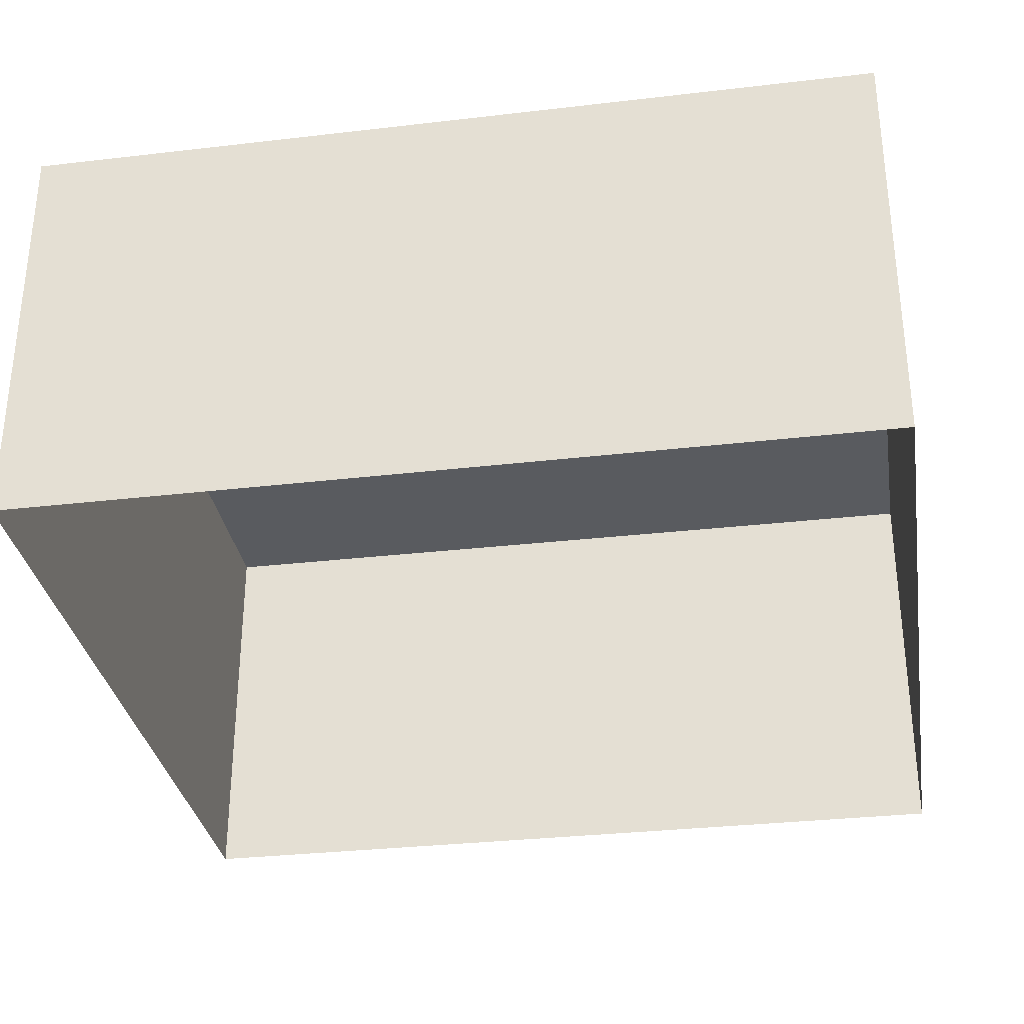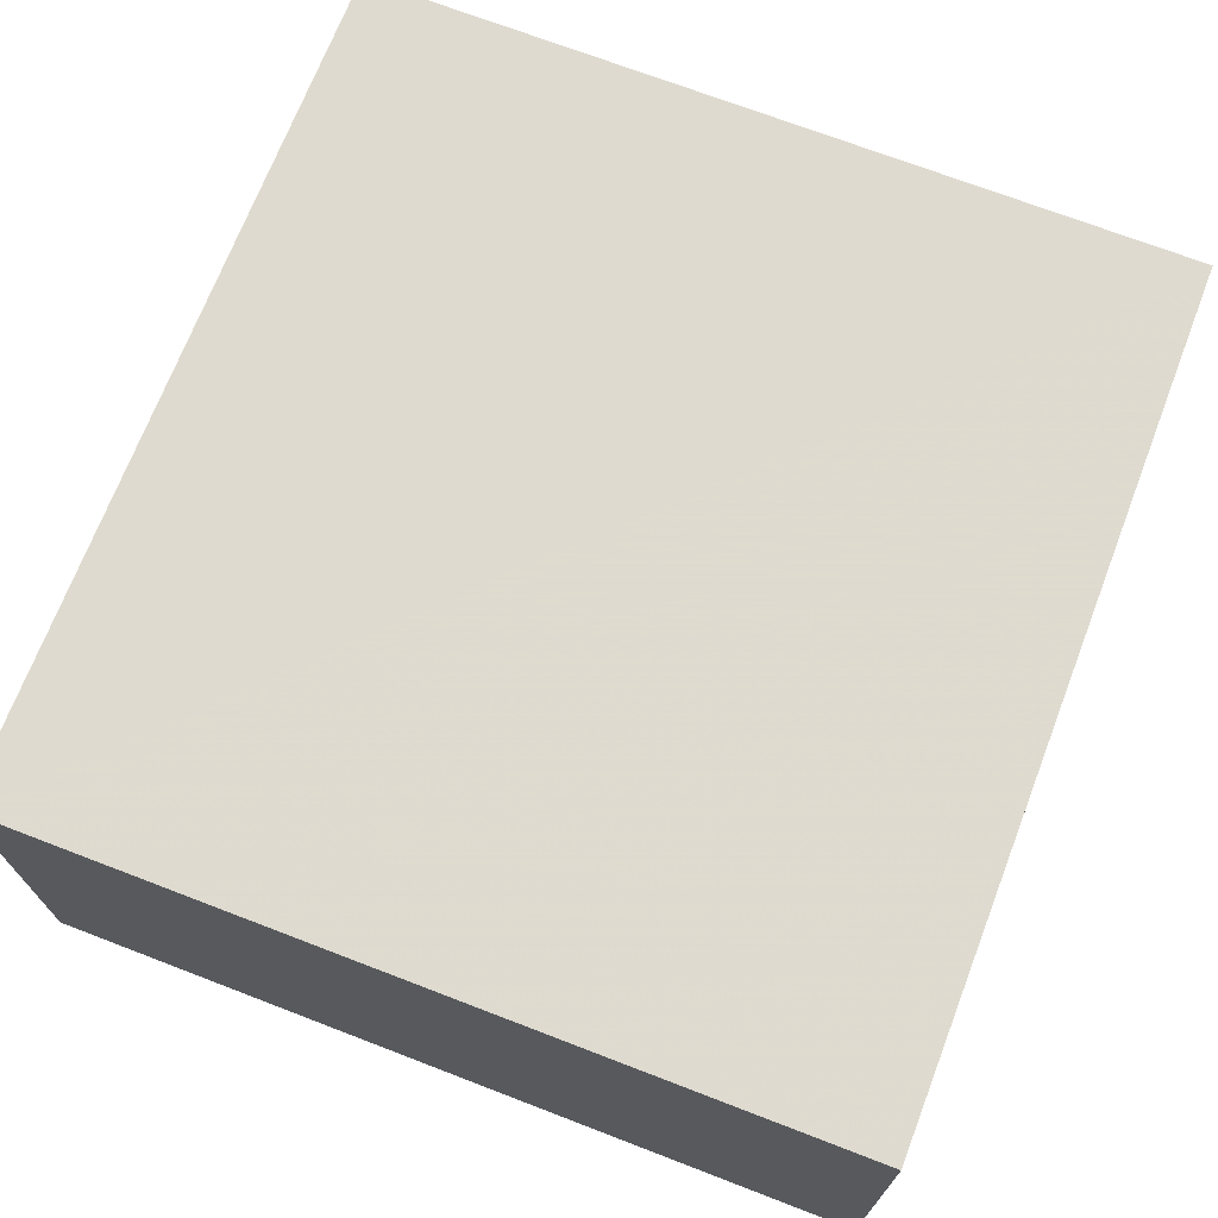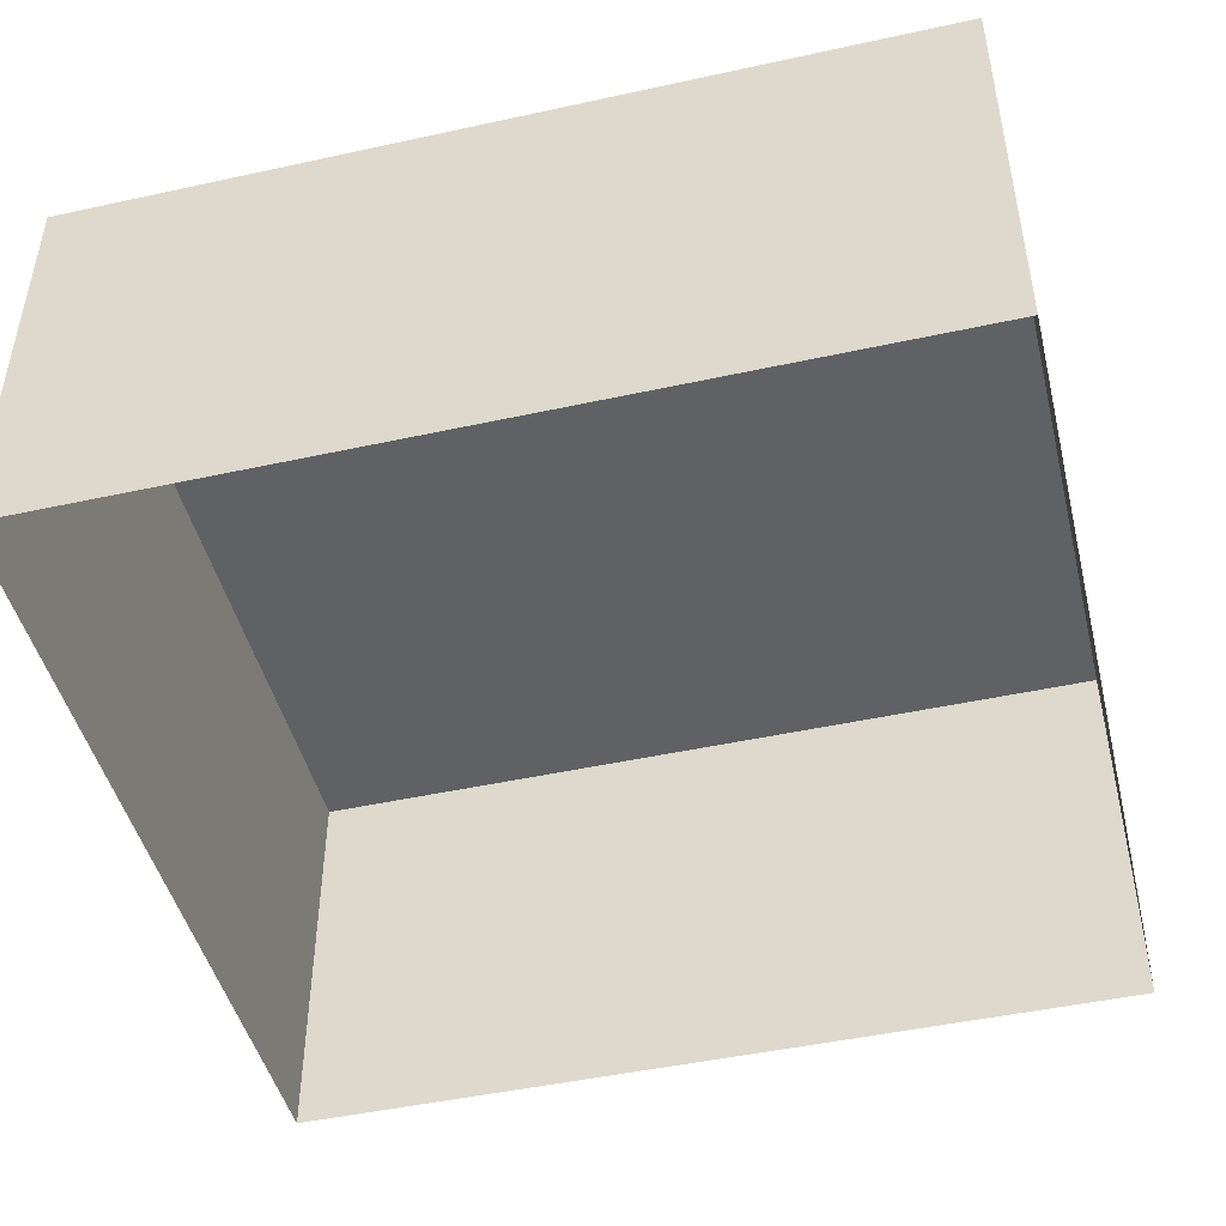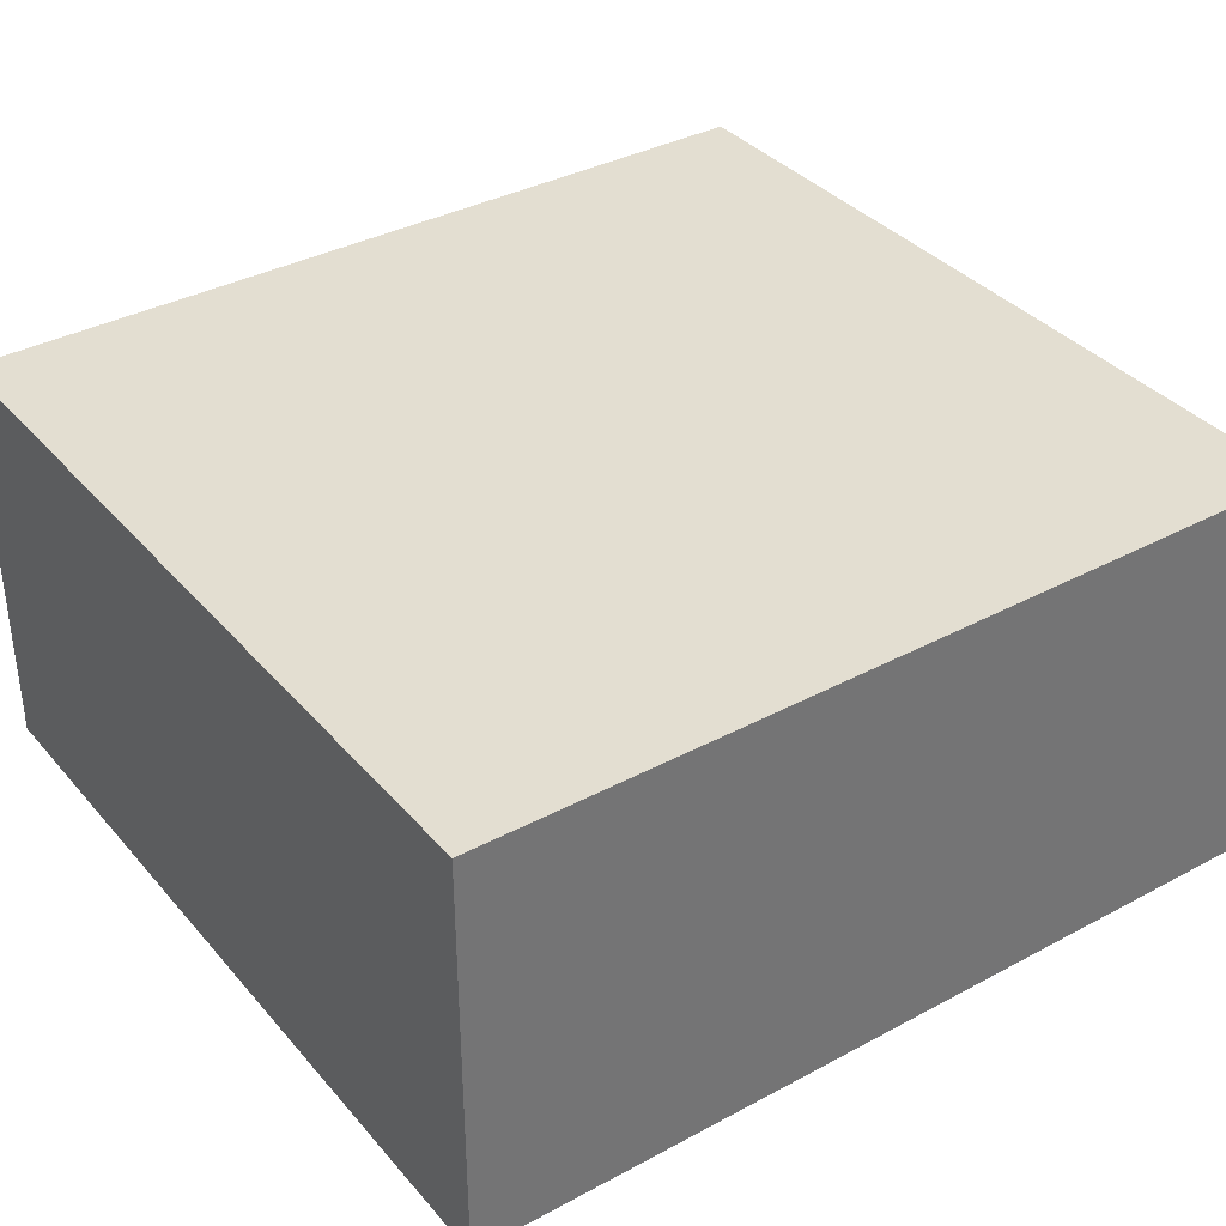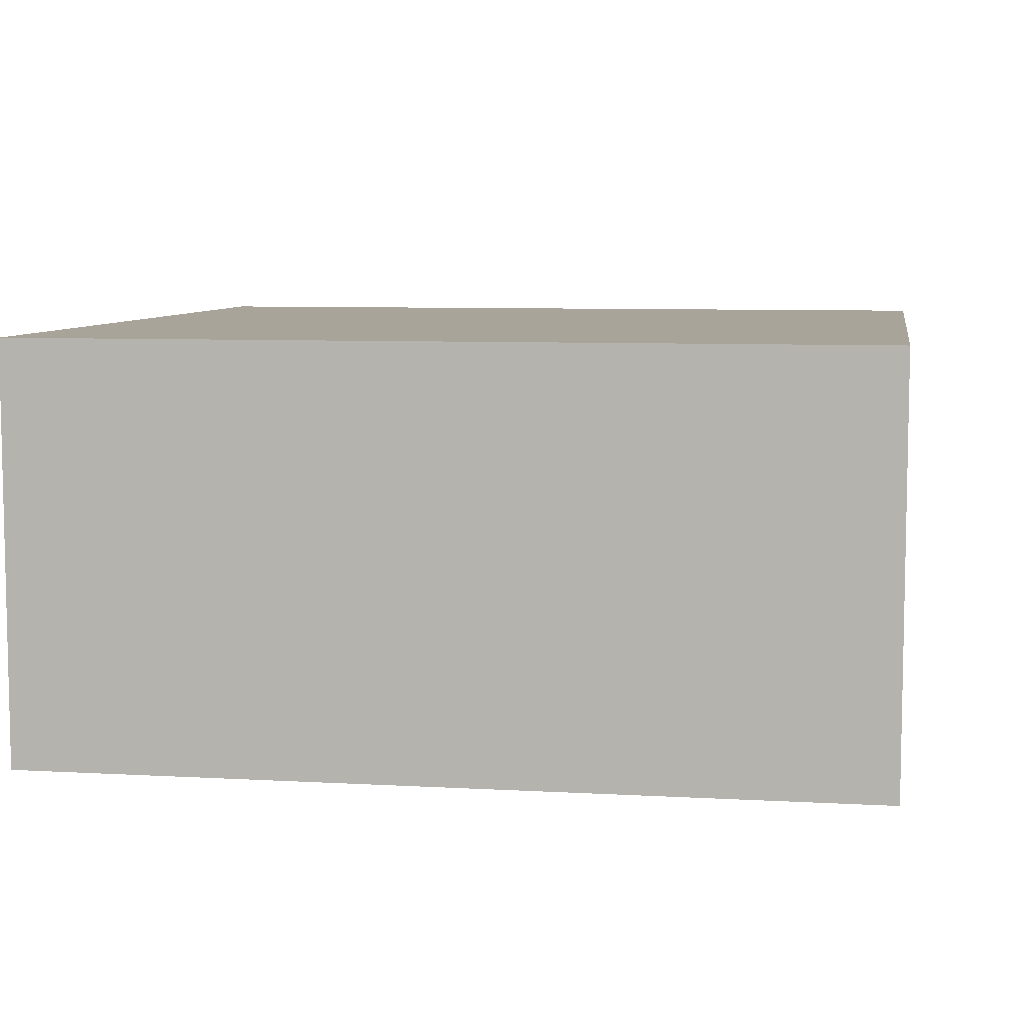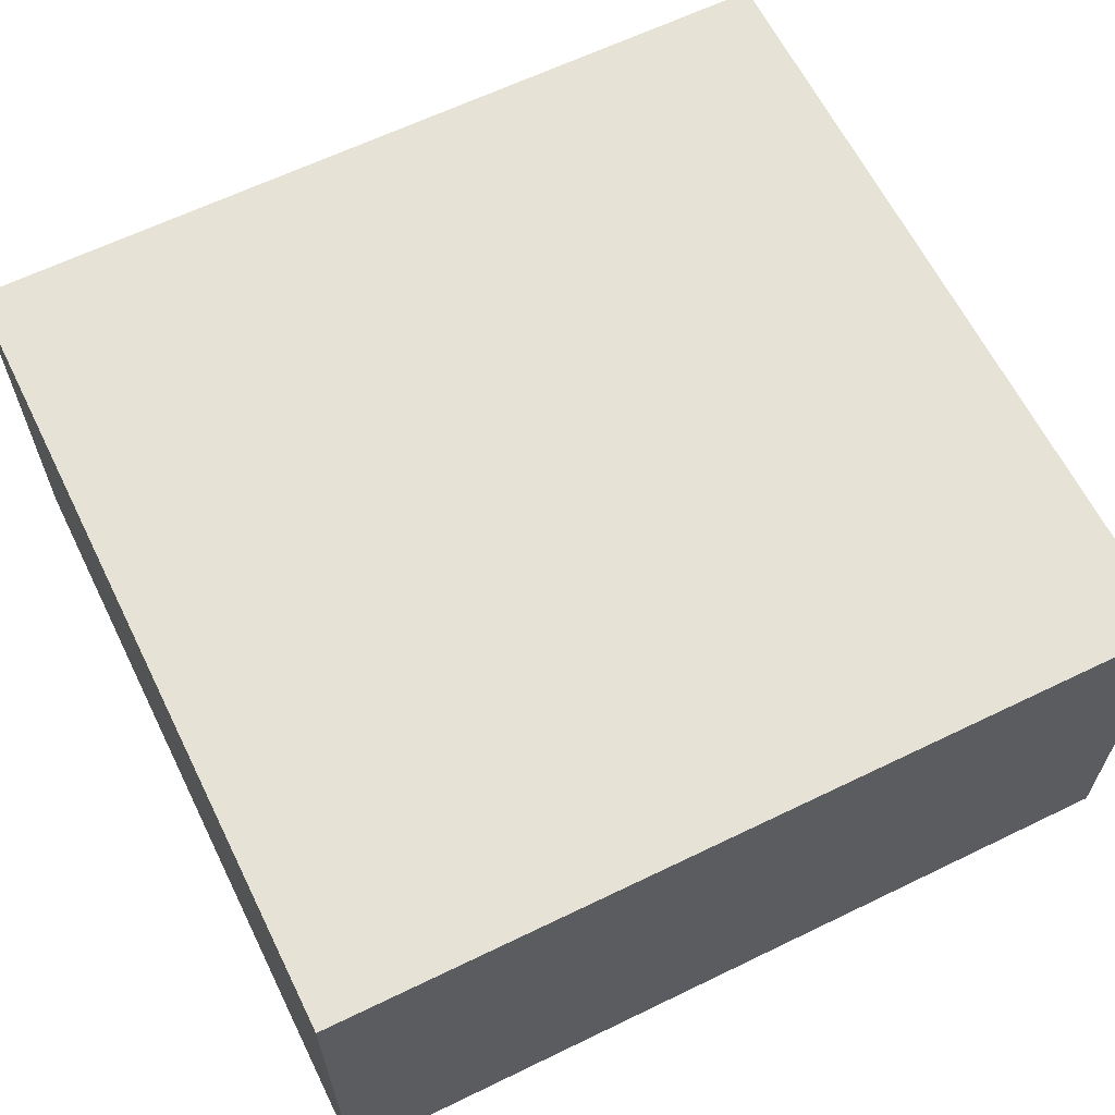
<metadata>
{"format":"obj","ext":"obj","renderer":"f3d","projection":"perspective","resolution":1024,"background":"white","views":[{"elev":-32.2,"azim":97.3,"up":"+Z"},{"elev":70.6,"azim":19.2,"up":"+Z"},{"elev":-46.6,"azim":-78.0,"up":"+Z"},{"elev":36.2,"azim":-126.9,"up":"+Z"},{"elev":7.3,"azim":-82.5,"up":"+Z"},{"elev":63.0,"azim":61.9,"up":"+Z"}]}
</metadata>
<code>
v -3.721e+05 -1.041e+05 31.48
v -3.721e+05 -1.041e+05 31.48
v -3.721e+05 -1.041e+05 31.48
v -3.721e+05 -1.041e+05 31.48
v -3.721e+05 -1.041e+05 37.38
v -3.721e+05 -1.041e+05 37.38
v -3.721e+05 -1.041e+05 37.38
v -3.721e+05 -1.041e+05 37.38
f 1 2 3
f 4 1 3
f 5 6 7
f 8 5 7
f 5 1 4
f 6 5 4
f 6 4 3
f 7 6 3
f 5 2 1
f 5 8 2
f 8 3 2
f 8 7 3

</code>
